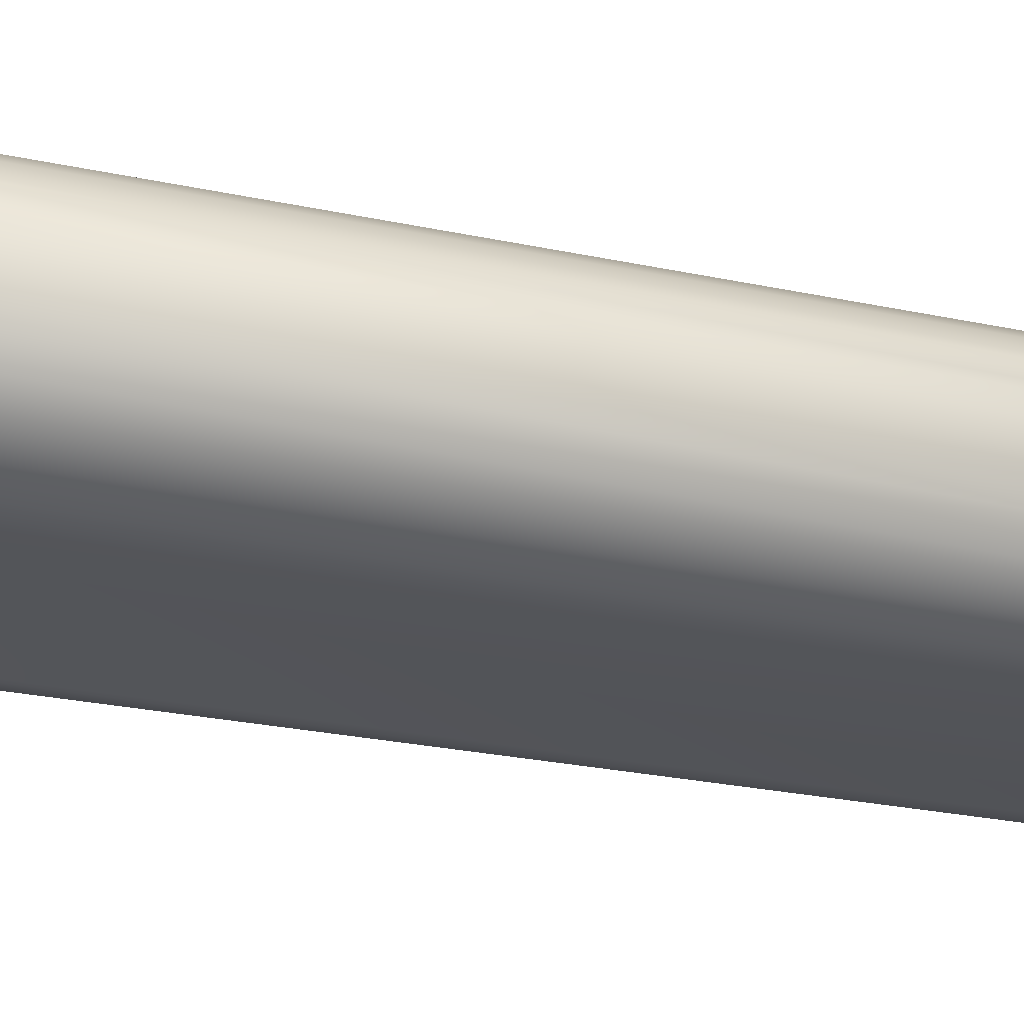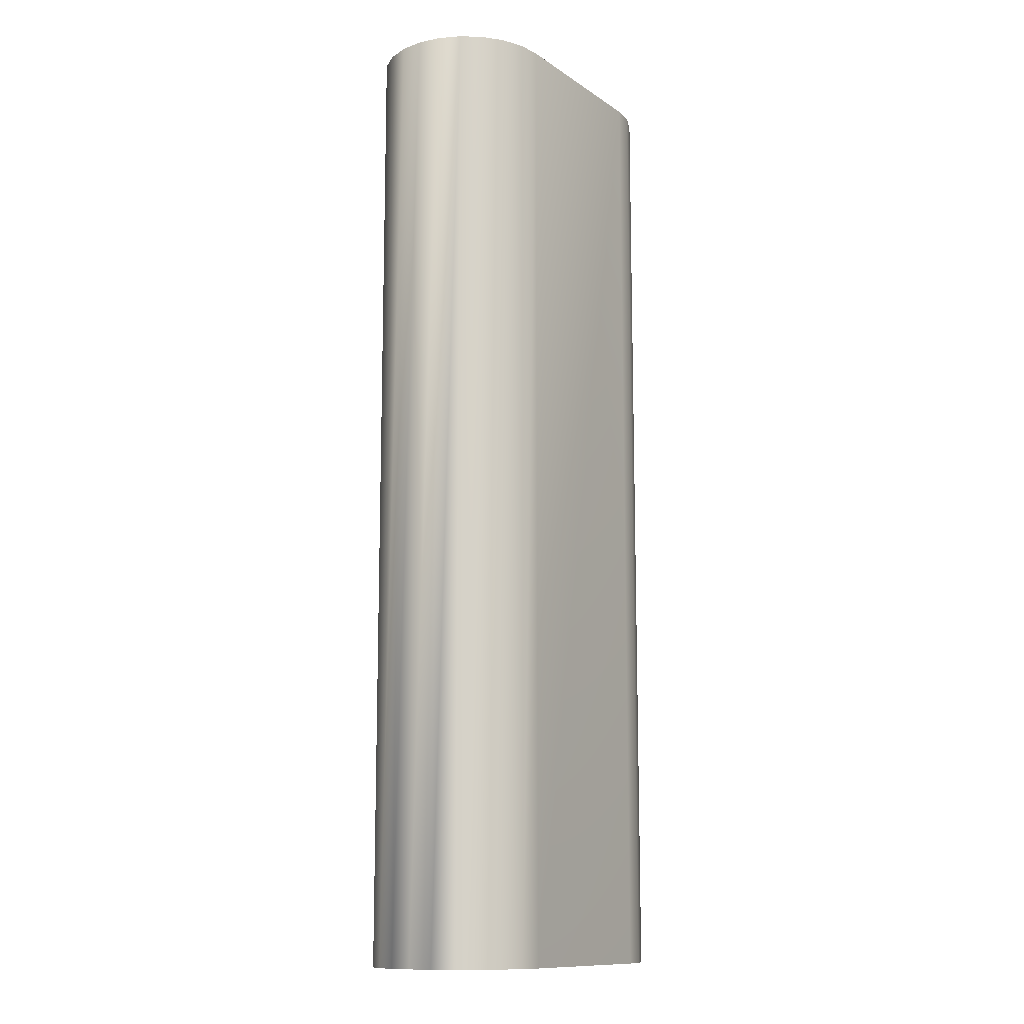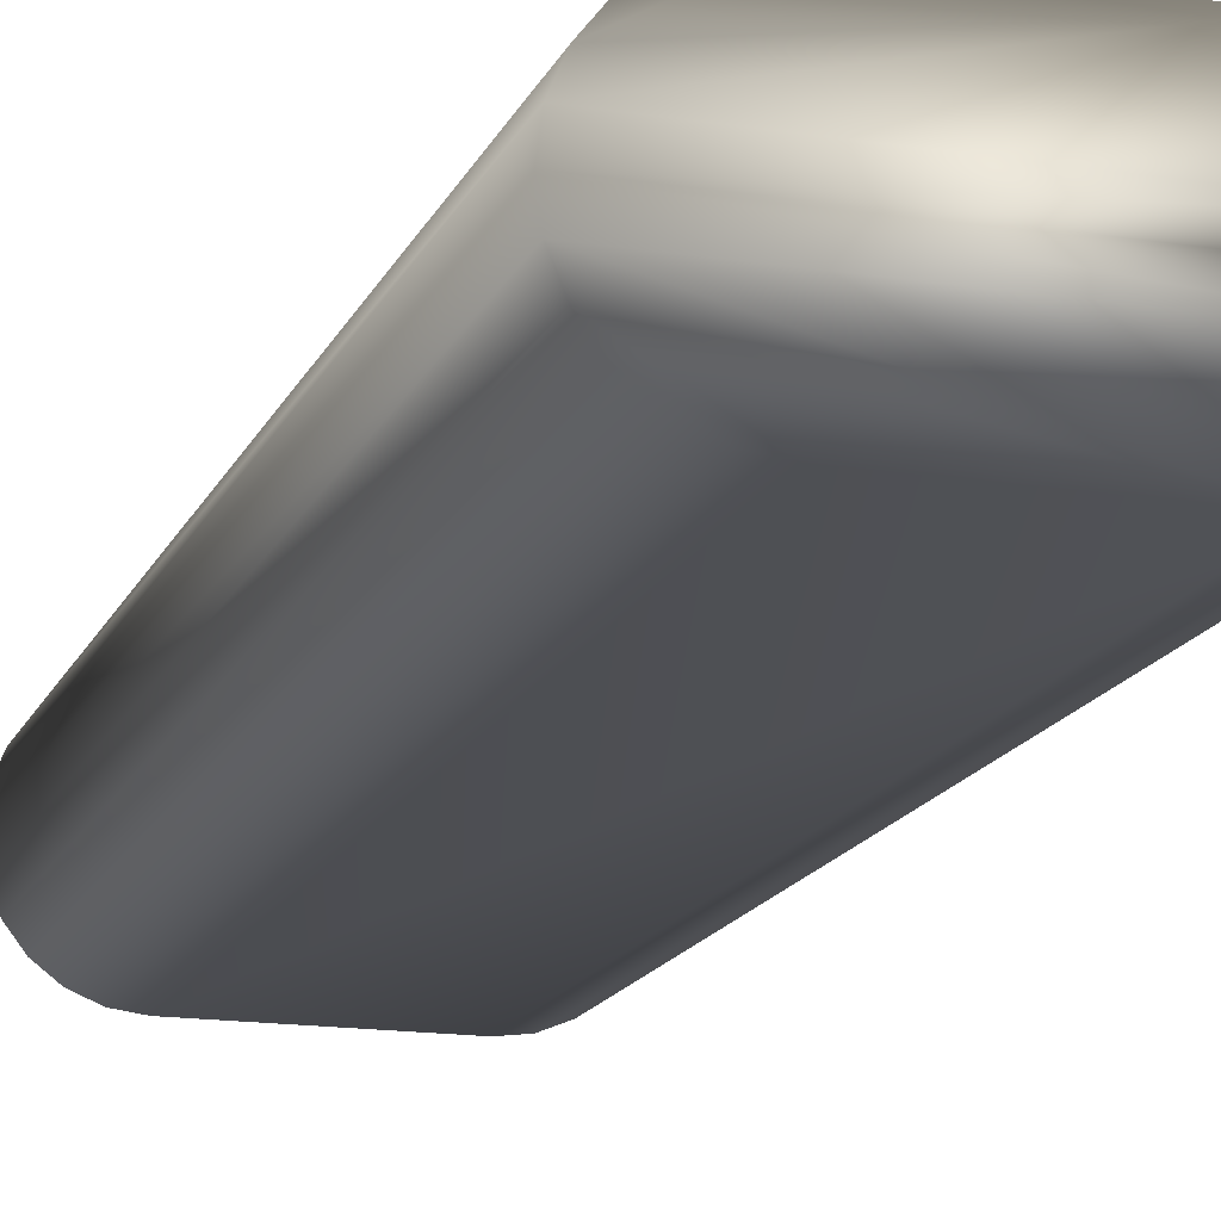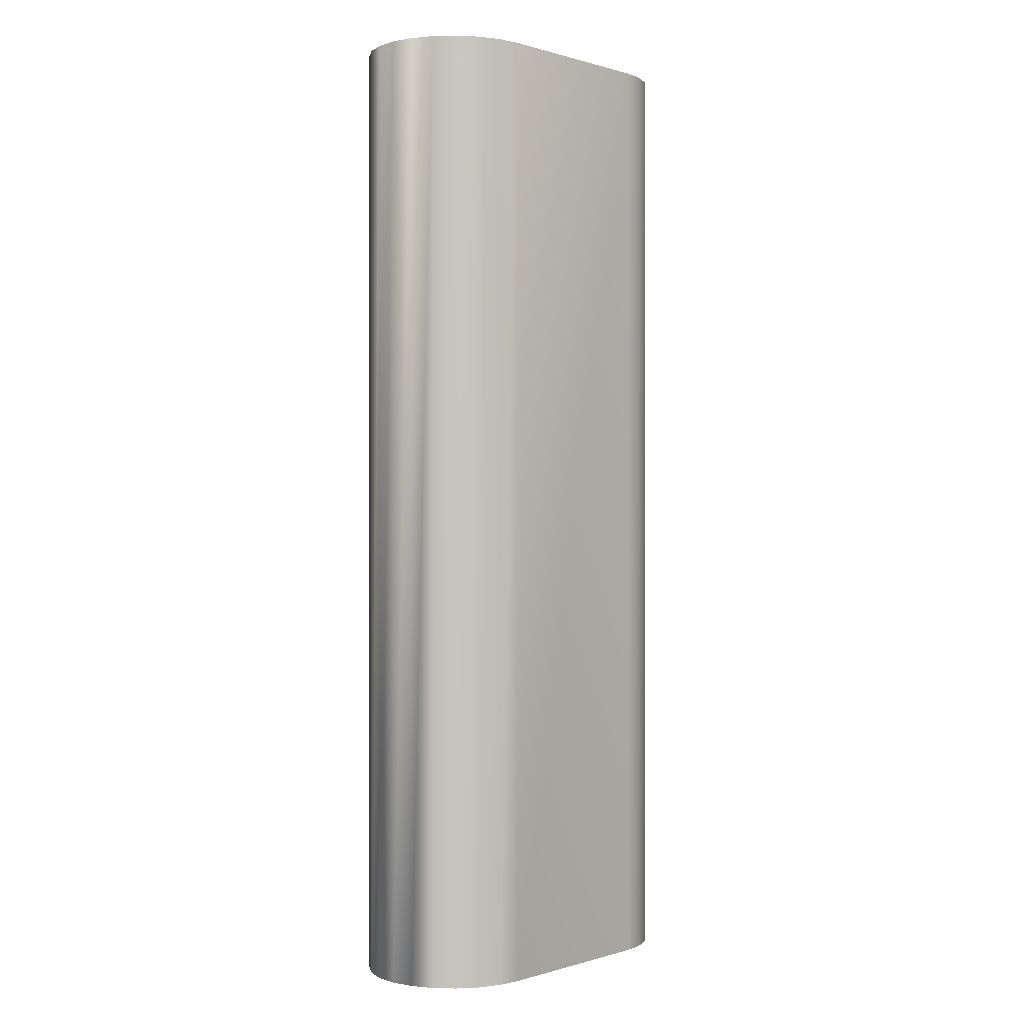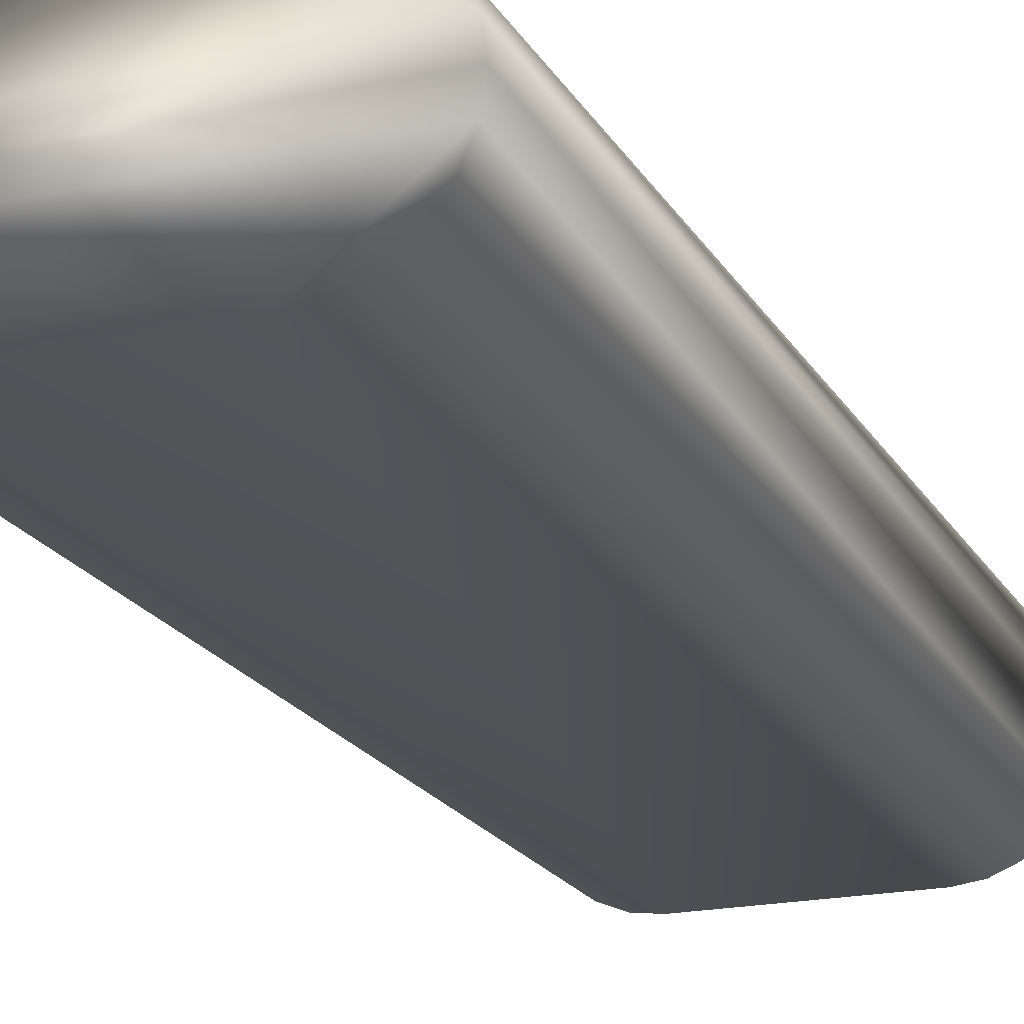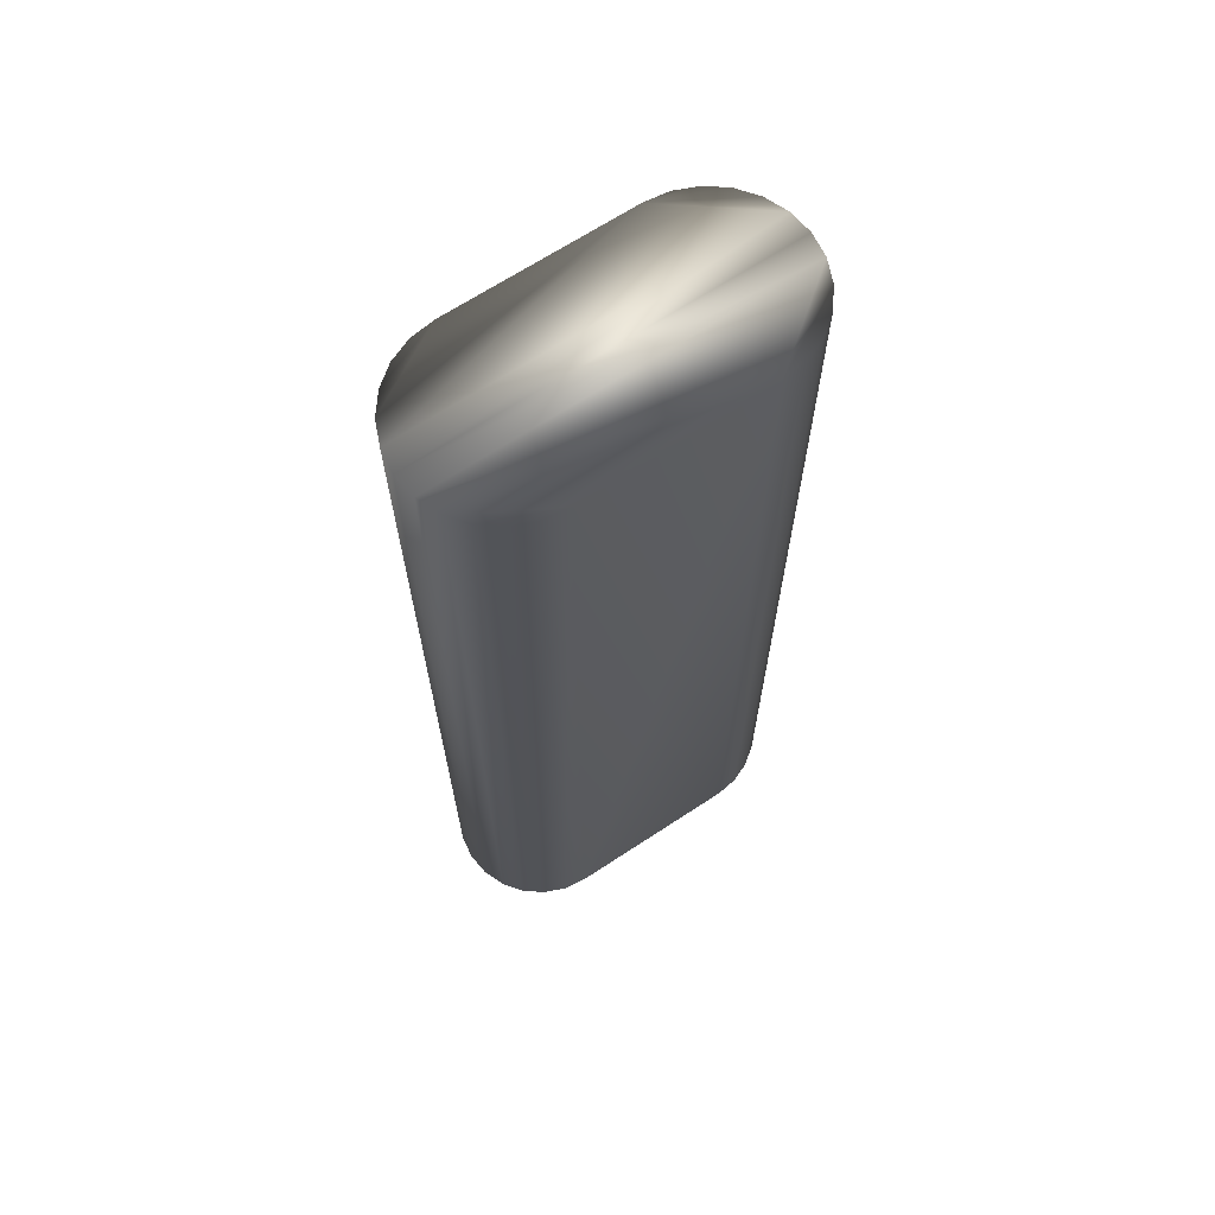
<metadata>
{"format":"obj","ext":"obj","renderer":"f3d","projection":"perspective","resolution":1024,"background":"white","views":[{"elev":-23.9,"azim":69.7,"up":"+Z"},{"elev":-12.0,"azim":-56.7,"up":"+Y"},{"elev":-16.0,"azim":162.2,"up":"+Z"},{"elev":0.1,"azim":-47.6,"up":"+Y"},{"elev":-19.6,"azim":-158.4,"up":"+Z"},{"elev":67.4,"azim":146.6,"up":"+Y"}]}
</metadata>
<code>
v -43.94 -11 83.06
v -43.7 -11 83.16
v -44.2 -11 83.03
v -43.49 -11 83.32
v -43.33 -11 83.53
v -46.2 -11 83.03
v -43.23 -11 83.77
v -47.17 -11 83.77
v -43.2 -11 84.03
v -47.2 -11 84.03
v -47.17 -11 84.29
v -43.23 -11 84.29
v -46.2 -11 85.03
v -43.33 -11 84.53
v -44.2 -11 85.03
v -43.49 -11 84.73
v -43.7 -11 84.89
v -43.94 -11 84.99
v -46.46 -11 84.99
v -46.7 -11 84.89
v -46.91 -11 84.73
v -47.07 -11 84.53
v -47.07 -11 83.53
v -46.91 -11 83.32
v -46.7 -11 83.16
v -46.46 -11 83.06
v -46.2 -0.3125 85.03
v -44.2 -0.3125 85.03
v -44.2 -0.3125 83.03
v -46.2 -0.3125 83.03
v -46.46 -0.3125 84.99
v -46.7 -0.3125 84.89
v -46.91 -0.3125 84.73
v -47.07 -0.3125 84.53
v -47.17 -0.3125 84.29
v -47.2 -0.3125 84.03
v -47.17 -0.3125 83.77
v -47.07 -0.3125 83.53
v -46.91 -0.3125 83.32
v -46.7 -0.3125 83.16
v -46.46 -0.3125 83.06
v -43.94 -0.3125 83.06
v -43.7 -0.3125 83.16
v -43.49 -0.3125 83.32
v -43.33 -0.3125 83.53
v -43.23 -0.3125 83.77
v -43.2 -0.3125 84.03
v -43.23 -0.3125 84.29
v -43.33 -0.3125 84.53
v -43.49 -0.3125 84.73
v -43.7 -0.3125 84.89
v -43.94 -0.3125 84.99
f 1 2 3
f 3 2 4
f 3 4 5
f 3 5 6
f 6 5 7
f 6 7 8
f 8 7 9
f 8 9 10
f 10 9 11
f 11 9 12
f 11 12 13
f 13 12 14
f 13 14 15
f 15 14 16
f 15 16 17
f 17 18 15
f 19 20 13
f 13 20 21
f 13 21 22
f 22 11 13
f 8 23 6
f 6 23 24
f 6 24 25
f 25 26 6
f 27 13 28
f 28 13 15
f 29 3 30
f 30 3 6
f 13 27 19
f 19 27 31
f 19 31 20
f 20 31 32
f 20 32 21
f 21 32 33
f 21 33 22
f 22 33 34
f 22 34 11
f 11 34 35
f 11 35 10
f 10 35 36
f 10 36 8
f 8 36 37
f 8 37 23
f 23 37 38
f 23 38 24
f 24 38 39
f 24 39 25
f 25 39 40
f 25 40 26
f 26 40 41
f 26 41 6
f 6 41 30
f 3 29 1
f 1 29 42
f 1 42 2
f 2 42 43
f 2 43 4
f 4 43 44
f 4 44 5
f 5 44 45
f 5 45 7
f 7 45 46
f 7 46 9
f 9 46 47
f 9 47 12
f 12 47 48
f 12 48 14
f 14 48 49
f 14 49 16
f 16 49 50
f 16 50 17
f 17 50 51
f 17 51 18
f 18 51 52
f 18 52 15
f 15 52 28
f 30 45 29
f 29 45 44
f 29 44 43
f 41 40 30
f 30 40 39
f 30 39 38
f 38 37 30
f 30 37 46
f 30 46 45
f 46 37 47
f 47 37 36
f 47 36 35
f 34 27 35
f 35 27 48
f 35 48 47
f 34 33 27
f 27 33 32
f 27 32 31
f 48 27 49
f 49 27 28
f 49 28 50
f 50 28 51
f 51 28 52
f 43 42 29

</code>
